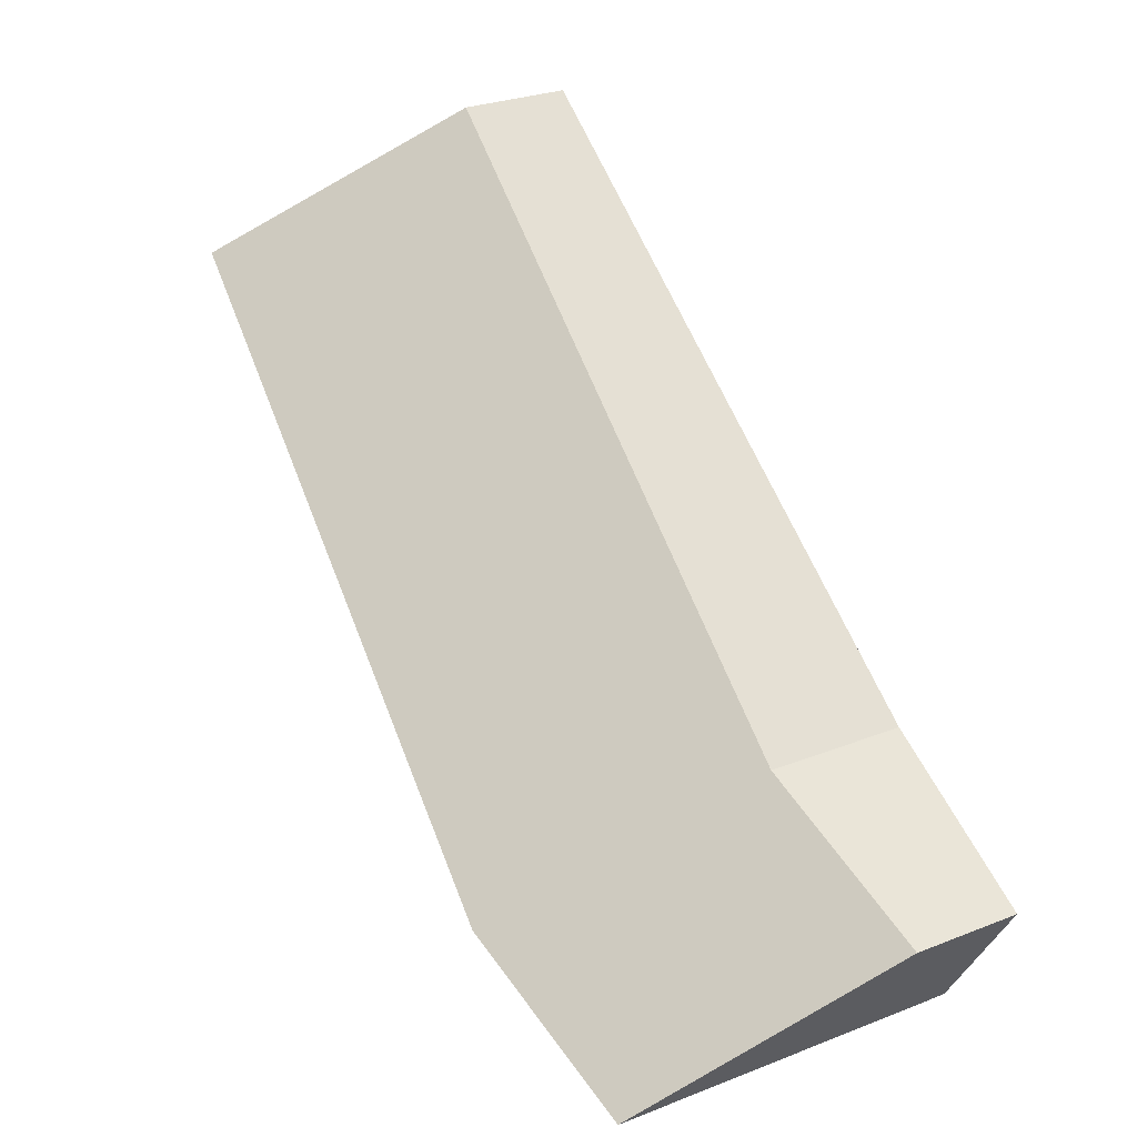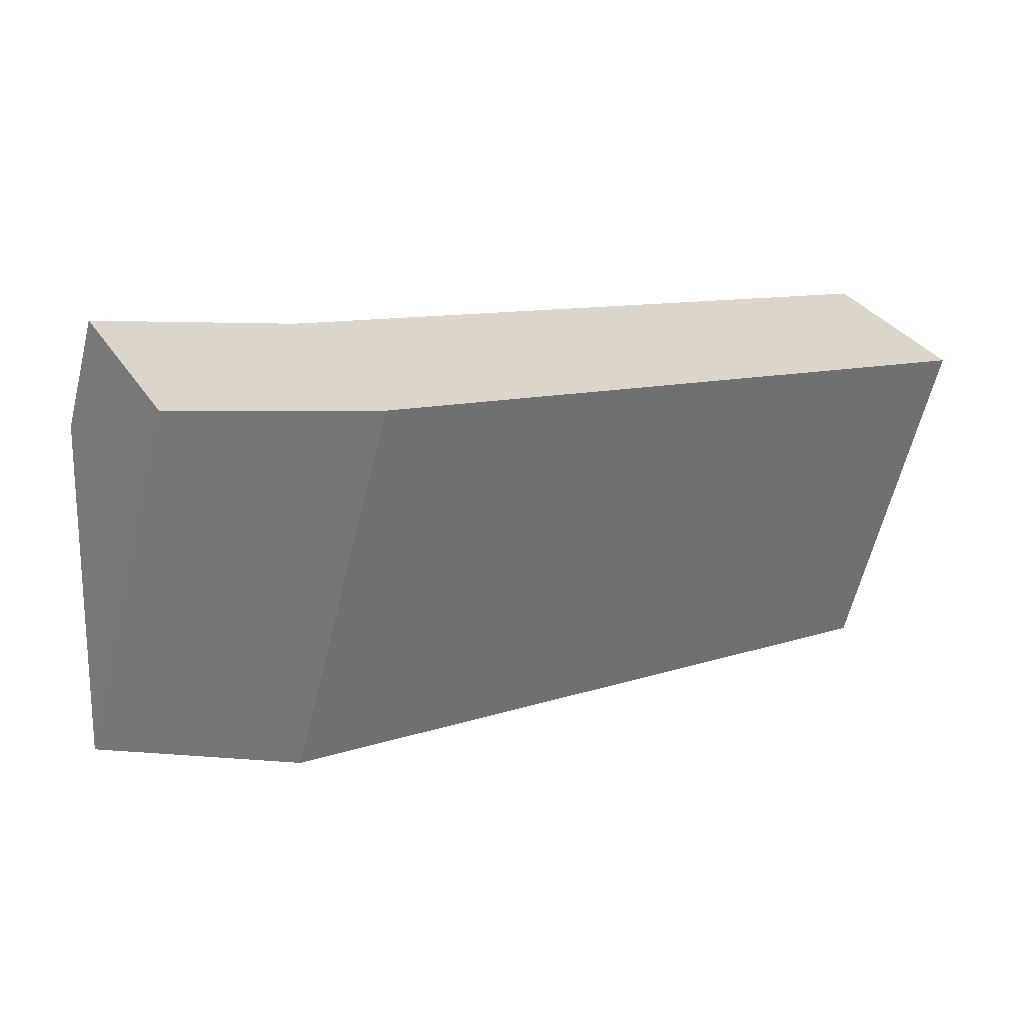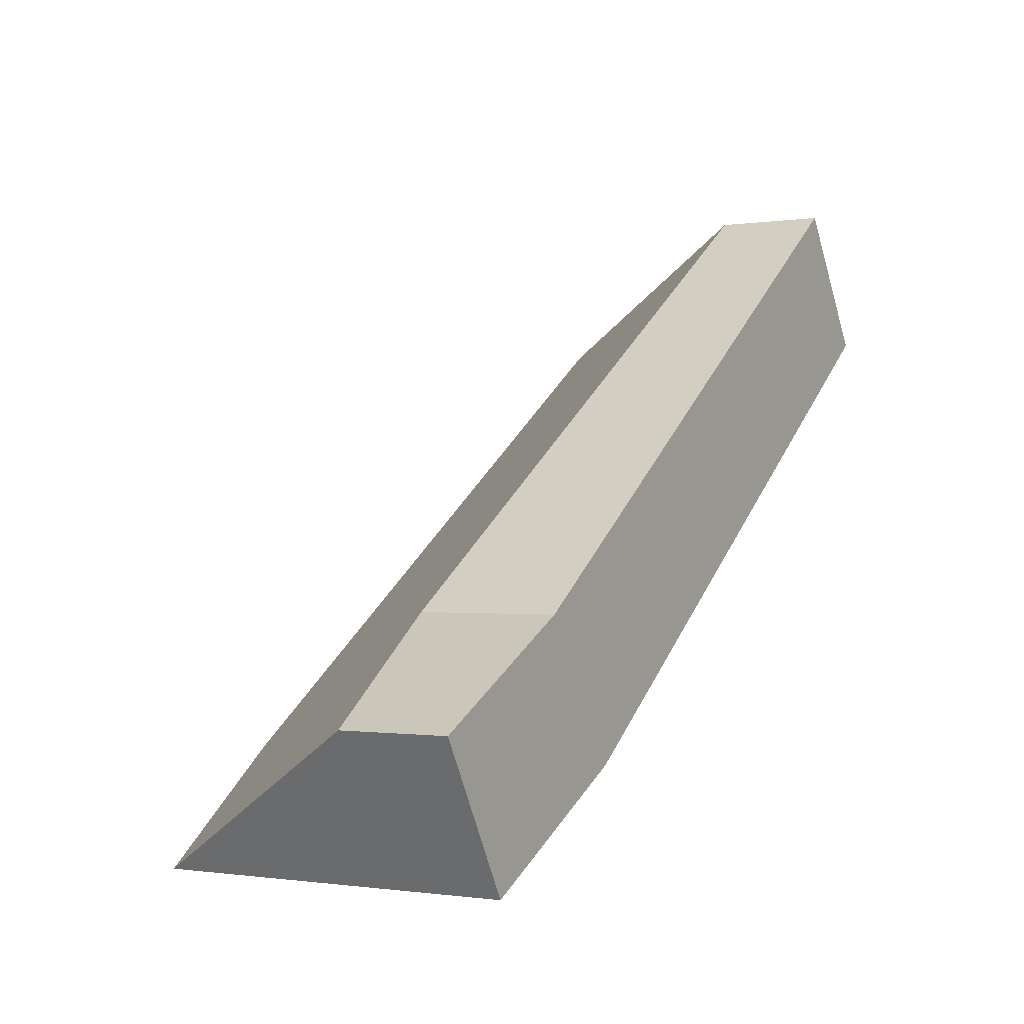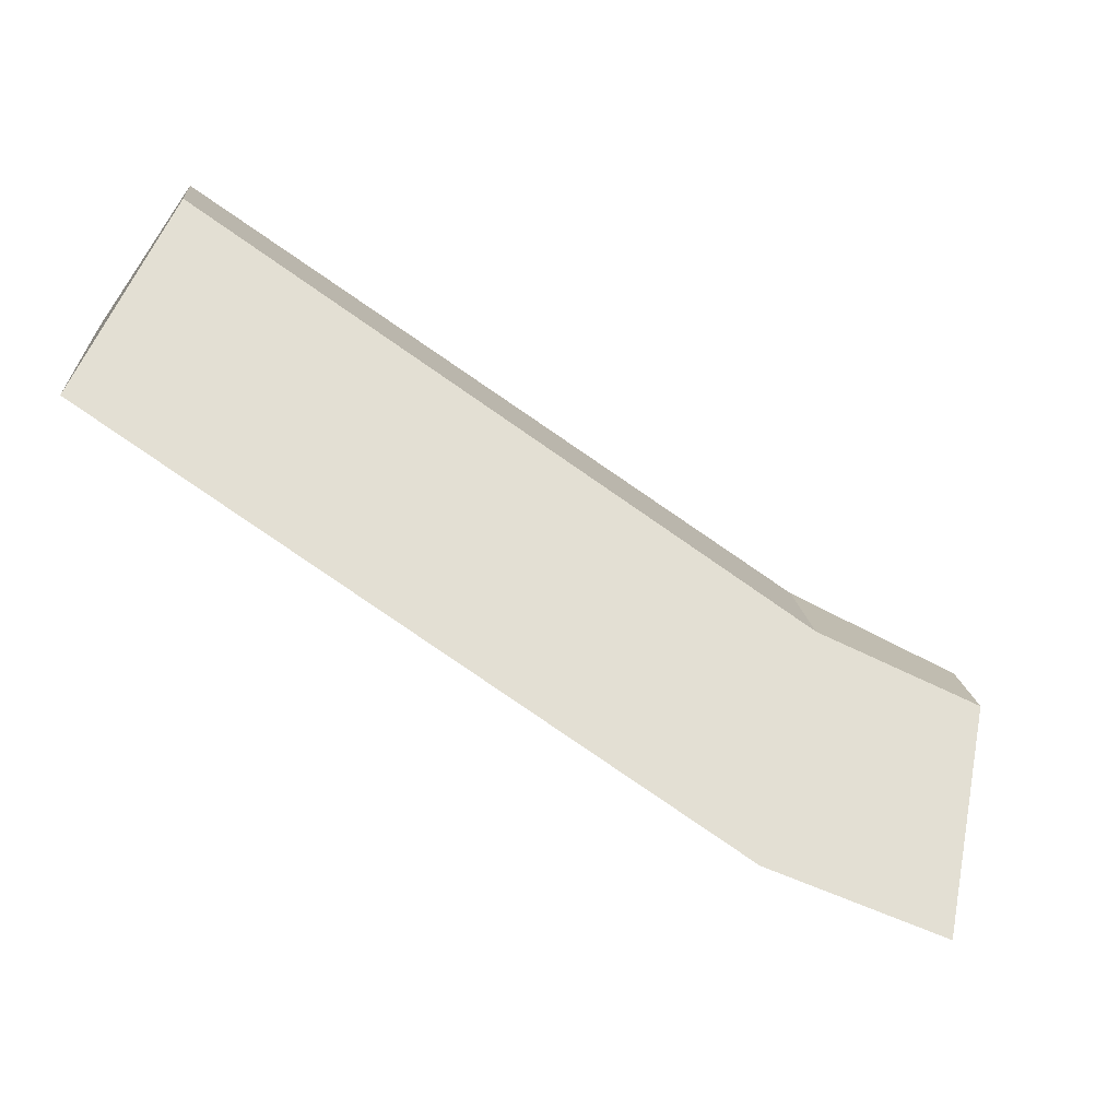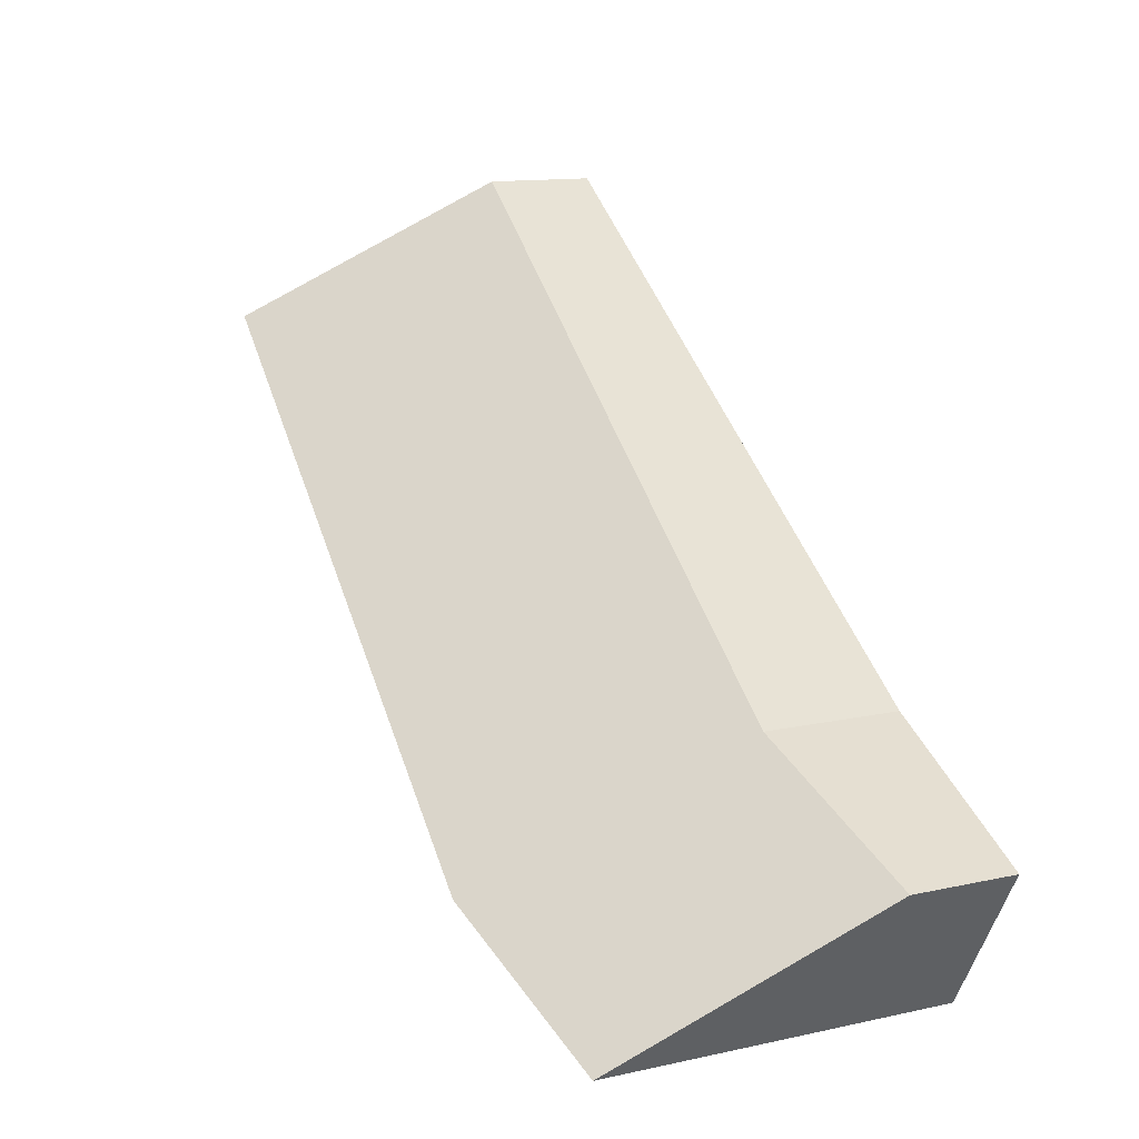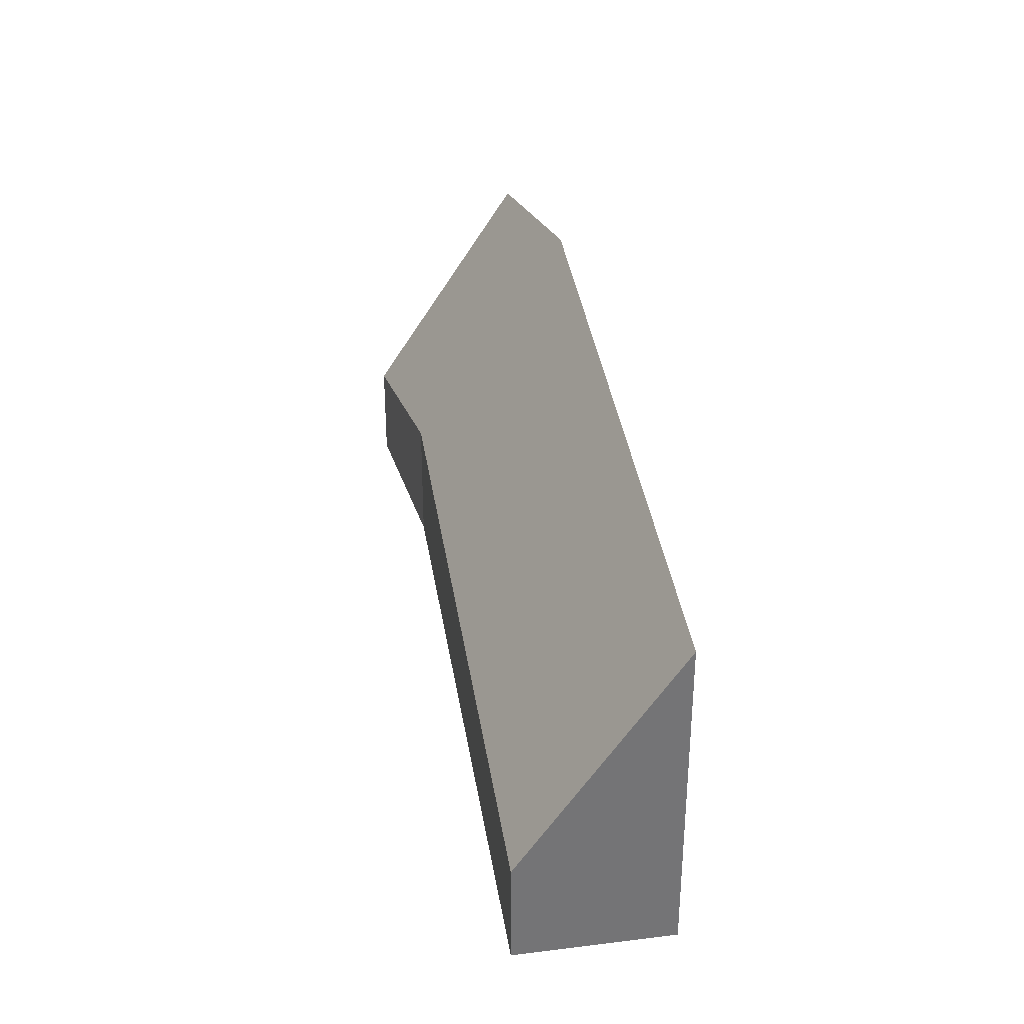
<metadata>
{"format":"obj","ext":"obj","renderer":"f3d","projection":"perspective","resolution":1024,"background":"white","views":[{"elev":28.6,"azim":-120.3,"up":"+Z"},{"elev":-62.0,"azim":-13.9,"up":"+Z"},{"elev":-0.7,"azim":-59.8,"up":"+Z"},{"elev":15.1,"azim":174.8,"up":"+Z"},{"elev":12.9,"azim":-116.8,"up":"+Z"},{"elev":34.2,"azim":46.0,"up":"+Y"}]}
</metadata>
<code>
v  4.78 6.774 -0.847
v  13.62 1.93 9.094
v  15.25 6.129 6.708
v  3.109 2.436 1.63
v  1.471 6.129 -2.531
v  0 1.888 1.156e-16
v  15.25 -4.107e-16 6.708
v  13.62 -5.568e-16 9.094
v  4.78 5.186e-17 -0.847
v  1.471 1.55e-16 -2.531
v  0 0 0
v  3.109 -9.981e-17 1.63
g defaultobject
f 1 2 3
f 2 1 4
f 4 1 5
f 4 5 6
f 2 7 3
f 7 2 8
f 3 9 1
f 9 3 7
f 9 5 1
f 5 9 10
f 10 6 5
f 6 10 11
f 12 2 4
f 2 12 8
f 6 12 4
f 12 6 11
f 8 9 7
f 9 8 12
f 9 12 10
f 10 12 11

</code>
